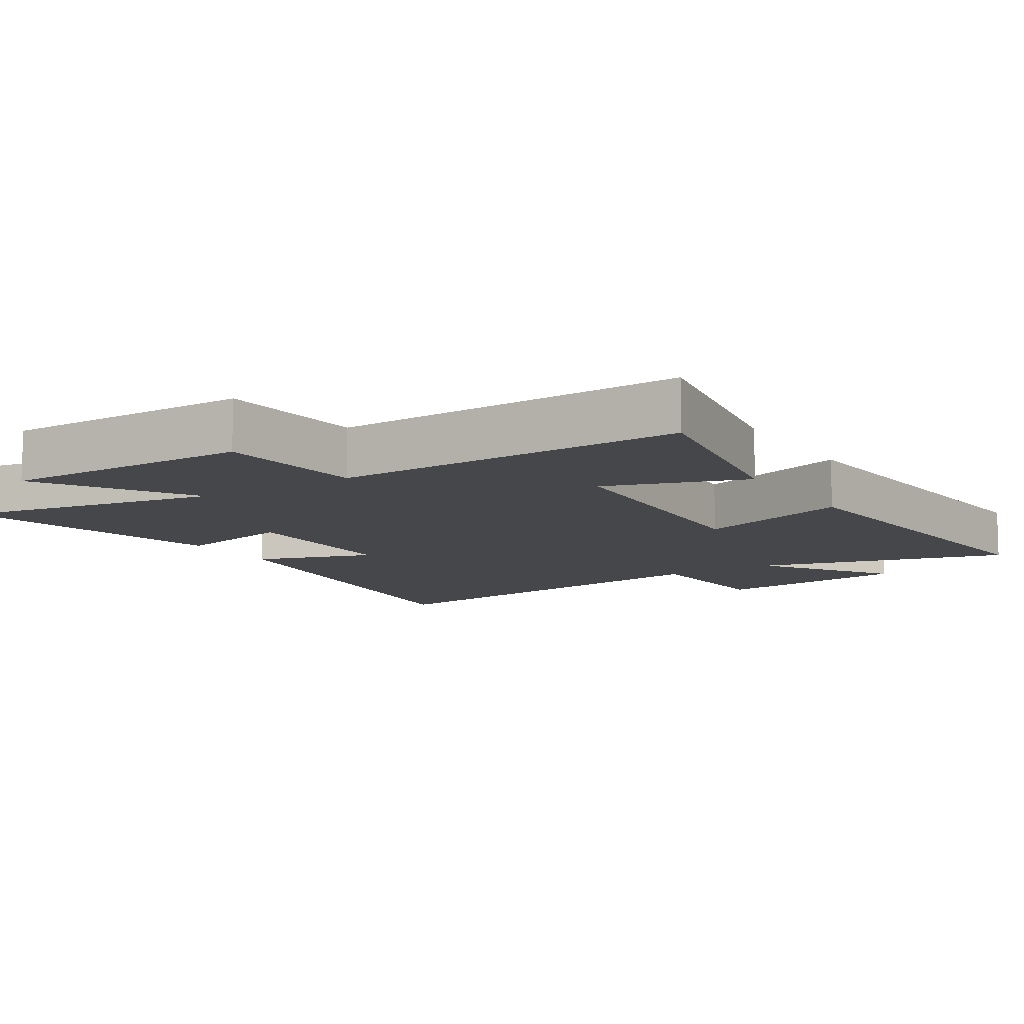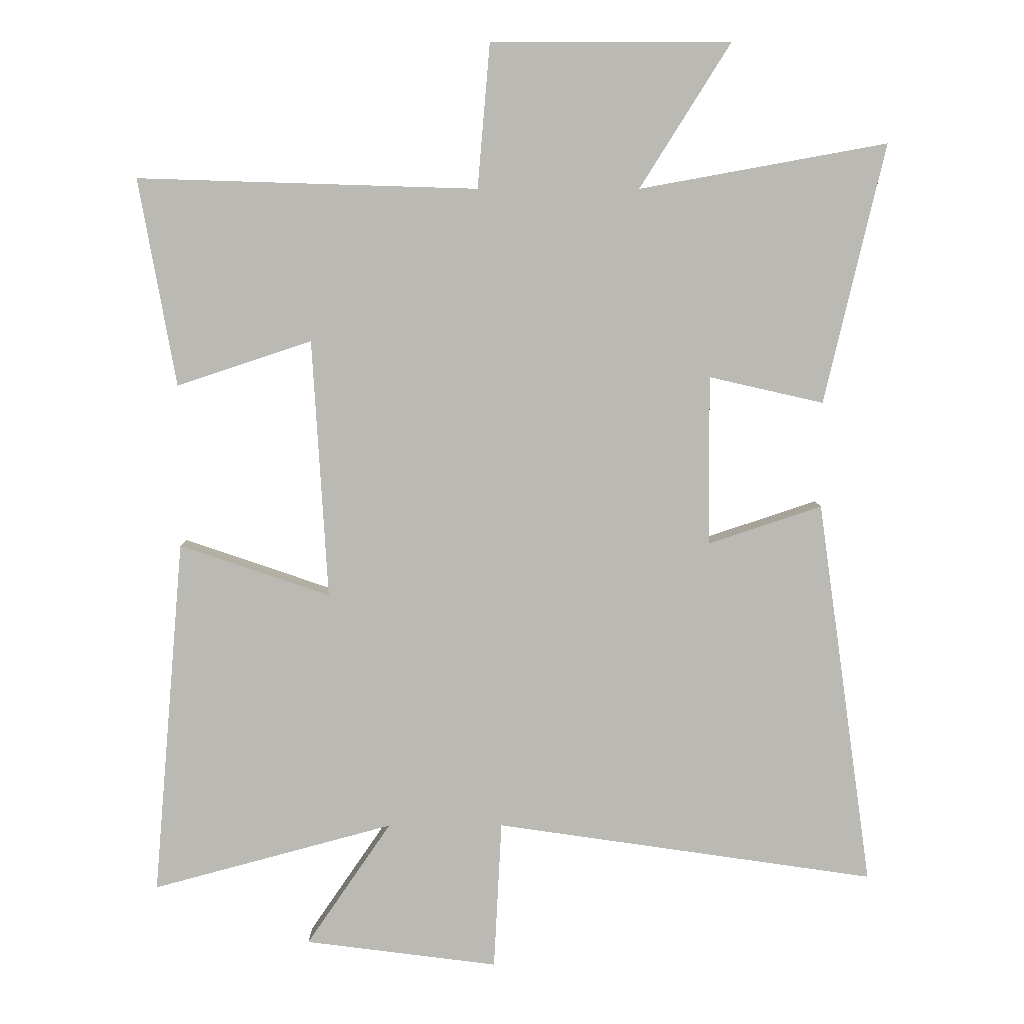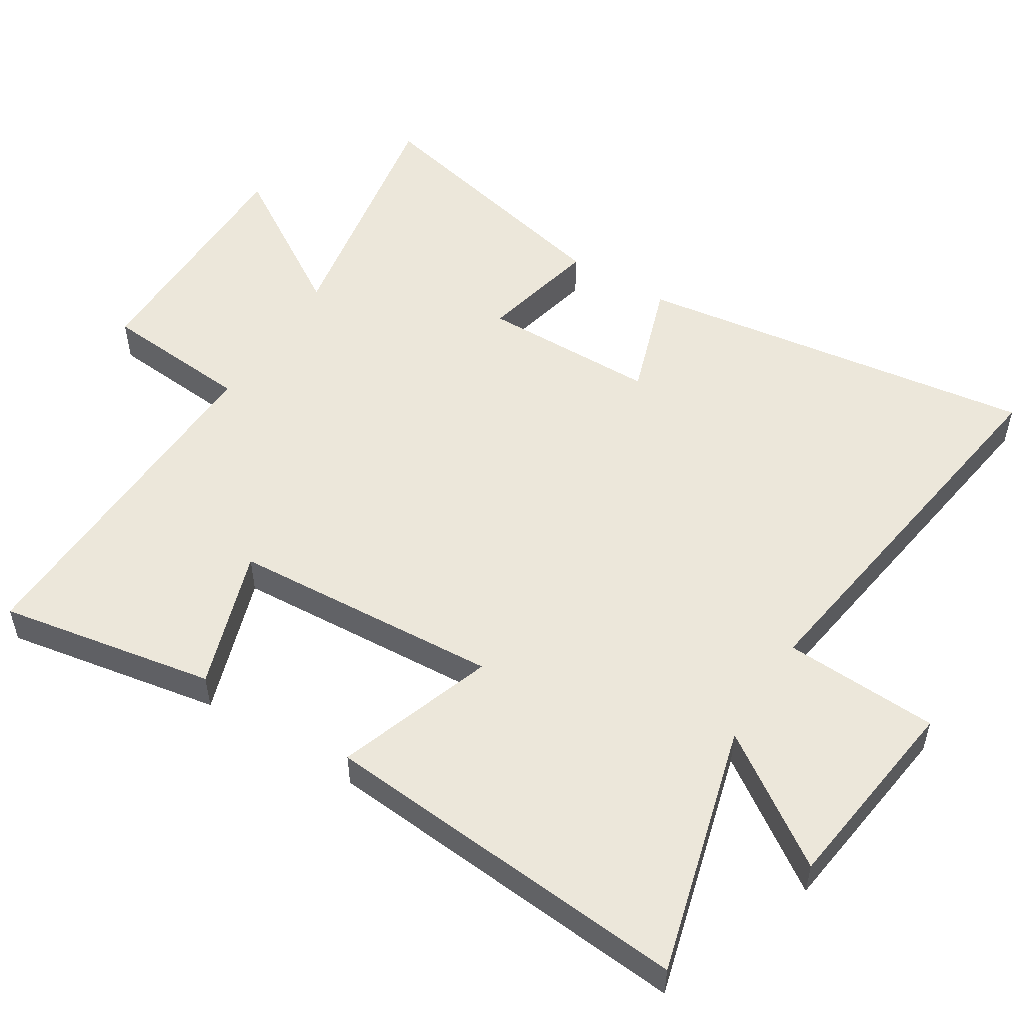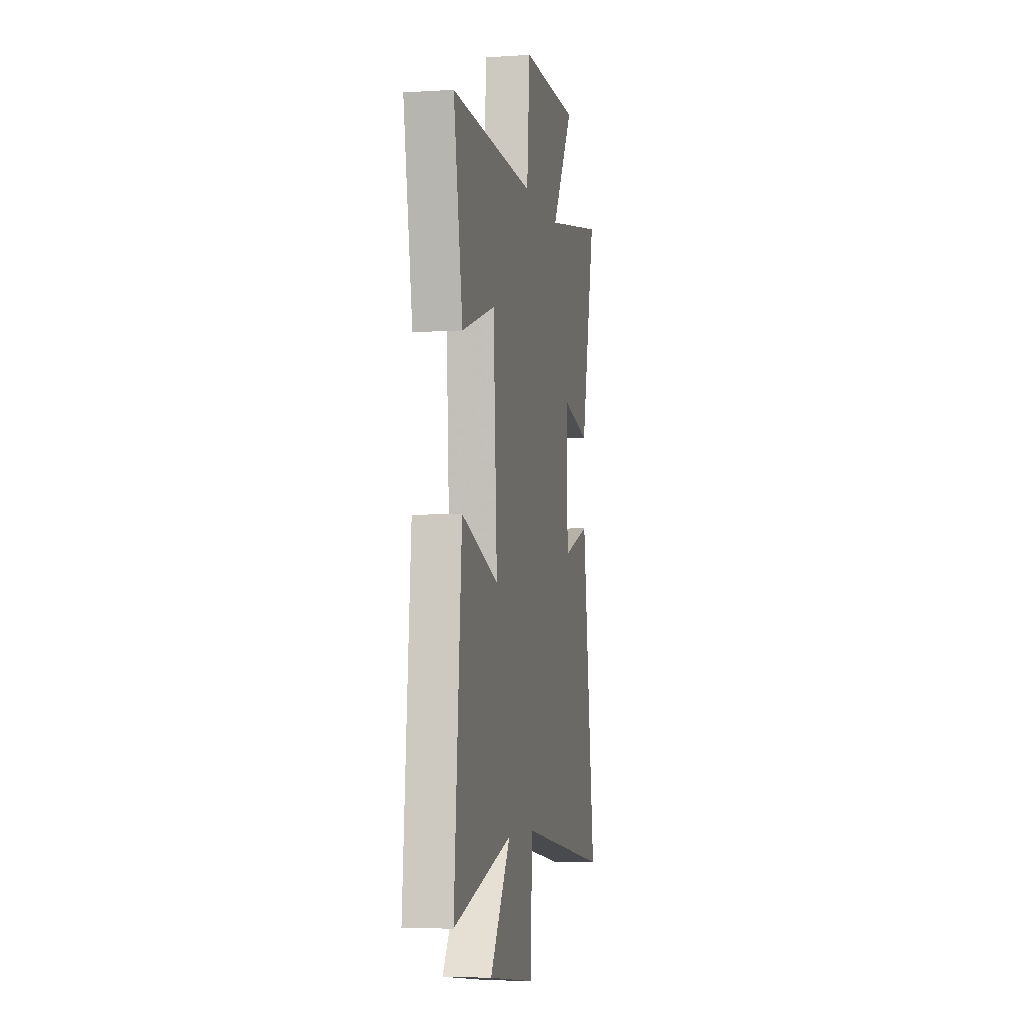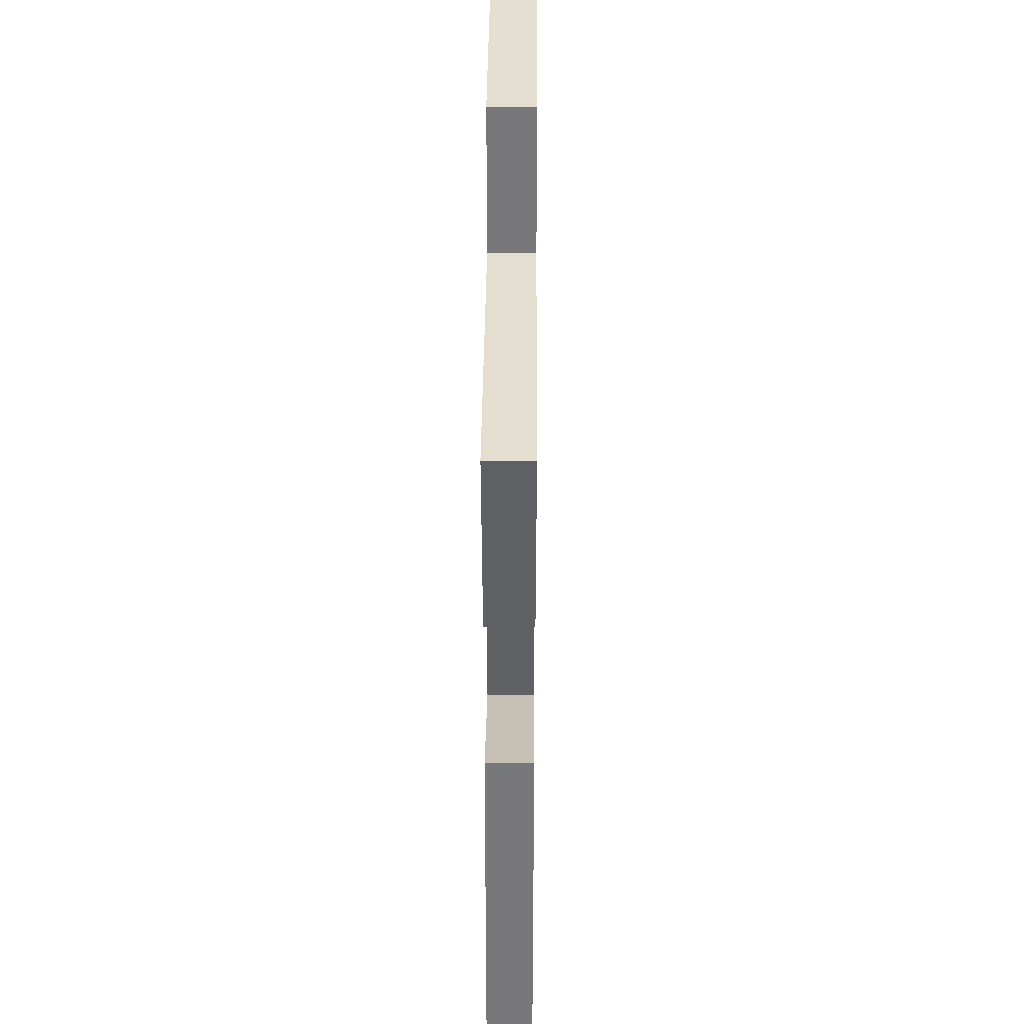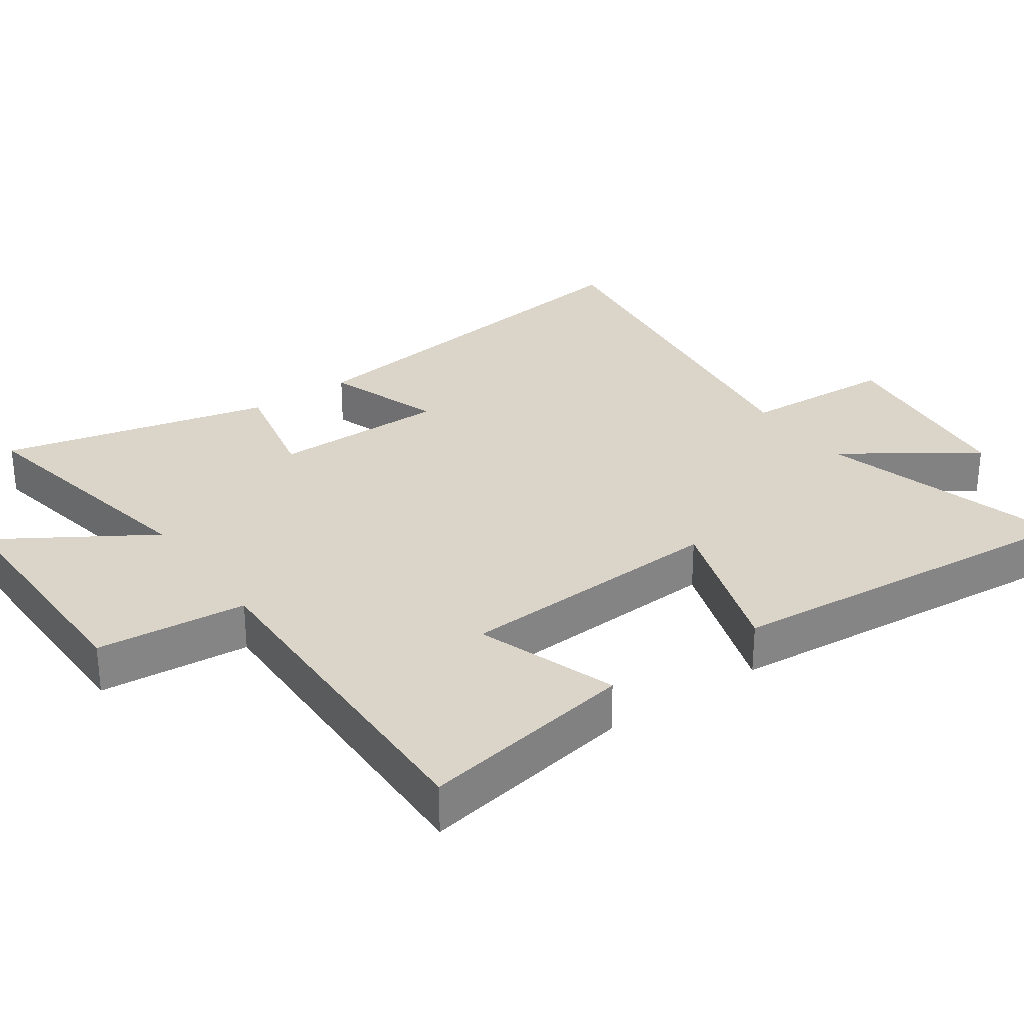
<metadata>
{"format":"obj","ext":"obj","renderer":"f3d","projection":"perspective","resolution":1024,"background":"white","views":[{"elev":-10.2,"azim":32.3,"up":"+Y"},{"elev":6.9,"azim":179.6,"up":"+Z"},{"elev":52.5,"azim":122.0,"up":"+Y"},{"elev":-5.1,"azim":101.3,"up":"+Z"},{"elev":37.4,"azim":90.4,"up":"+Z"},{"elev":29.2,"azim":54.7,"up":"+Y"}]}
</metadata>
<code>
v -0.593 0.07 0.569
v -0.213 0.07 0.5
v -0.352 0.07 0.721
v 0.016 0.07 0.721
v 0.035 0.07 0.5
v 0.557 0.07 0.516
v 0.5 0.07 0.198
v 0.293 0.07 0.267
v 0.269 0.07 -0.131
v 0.5 0.07 -0.052
v 0.547 0.07 -0.6
v 0.177 0.07 -0.5
v 0.307 0.07 -0.69
v 0.011 0.07 -0.728
v -0.001 0.07 -0.5
v -0.584 0.07 -0.585
v -0.5 0.07 0.009
v -0.326 0.07 -0.049
v -0.324 0.07 0.211
v -0.5 0.07 0.171
v -0.593 0 0.569
v -0.213 0 0.5
v -0.352 0 0.721
v 0.016 0 0.721
v 0.035 0 0.5
v 0.557 0 0.516
v 0.5 0 0.198
v 0.293 0 0.267
v 0.269 0 -0.131
v 0.5 0 -0.052
v 0.547 0 -0.6
v 0.177 0 -0.5
v 0.307 0 -0.69
v 0.011 0 -0.728
v -0.001 0 -0.5
v -0.584 0 -0.585
v -0.5 0 0.009
v -0.326 0 -0.049
v -0.324 0 0.211
v -0.5 0 0.171
f 19 20 1 2
f 18 19 2
f 15 16 17 18
f 15 18 2
f 12 13 14 15
f 12 15 2
f 9 10 11 12
f 8 9 12 2
f 5 6 7 8
f 5 8 2 3
f 3 4 5
f 22 21 40 39
f 22 39 38
f 38 37 36 35
f 22 38 35
f 35 34 33 32
f 22 35 32
f 32 31 30 29
f 22 32 29 28
f 28 27 26 25
f 23 22 28 25
f 25 24 23
f 1 21 22 2
f 2 22 23 3
f 3 23 24 4
f 4 24 25 5
f 5 25 26 6
f 6 26 27 7
f 7 27 28 8
f 8 28 29 9
f 9 29 30 10
f 10 30 31 11
f 11 31 32 12
f 12 32 33 13
f 13 33 34 14
f 14 34 35 15
f 15 35 36 16
f 16 36 37 17
f 17 37 38 18
f 18 38 39 19
f 19 39 40 20
f 20 40 21 1

</code>
